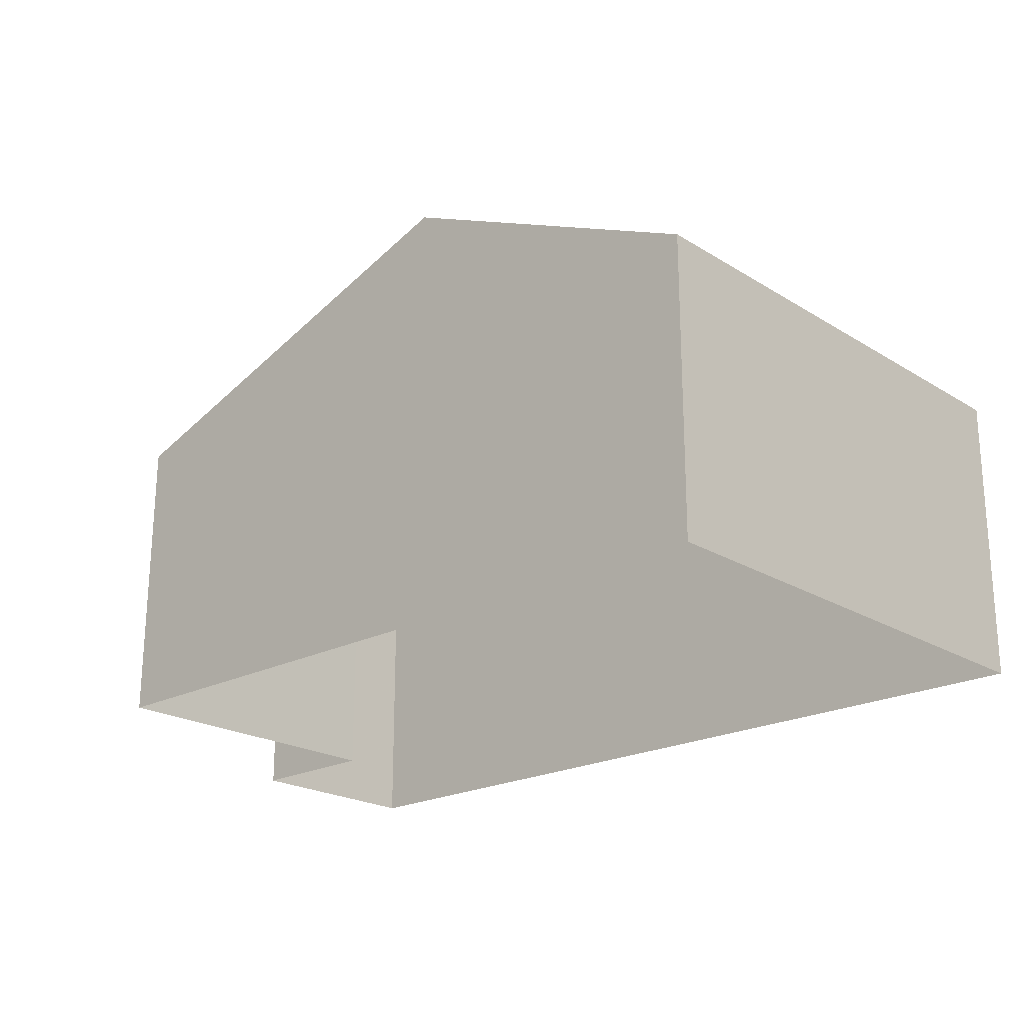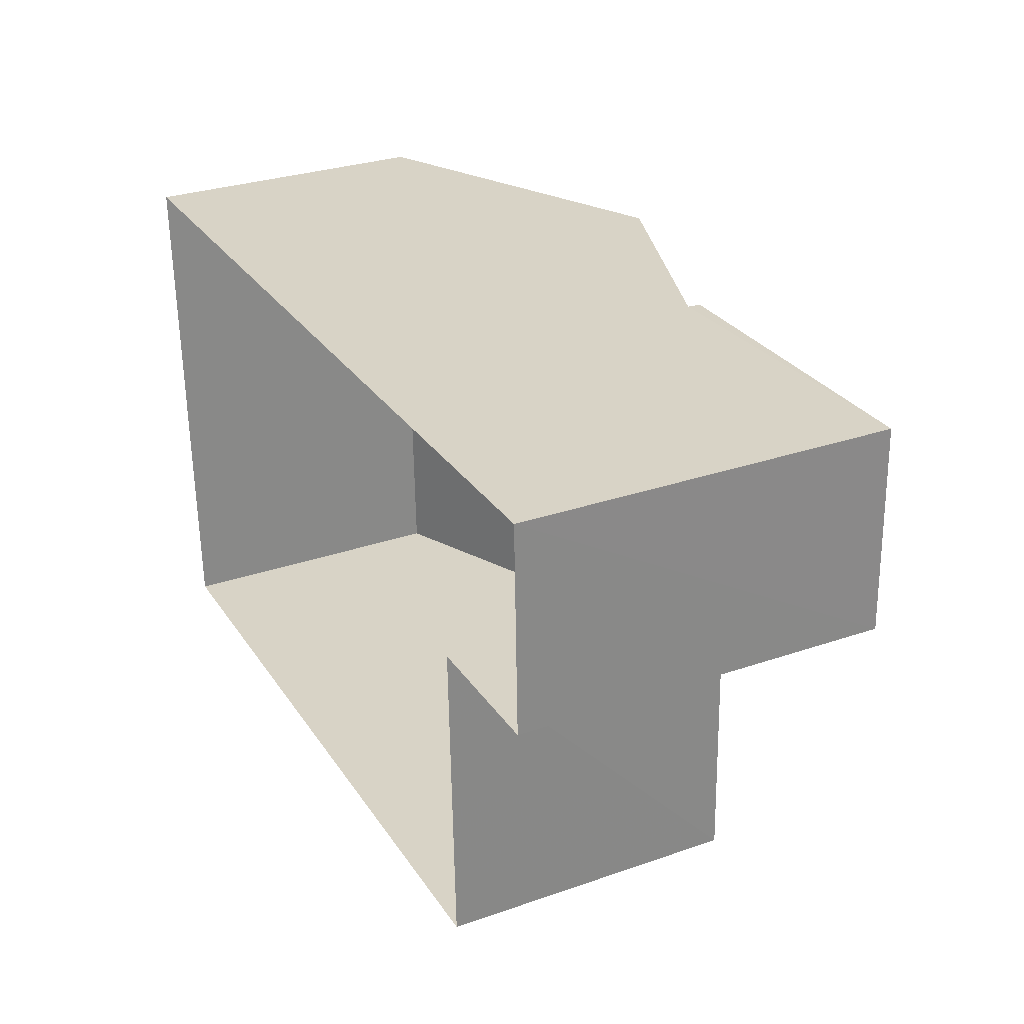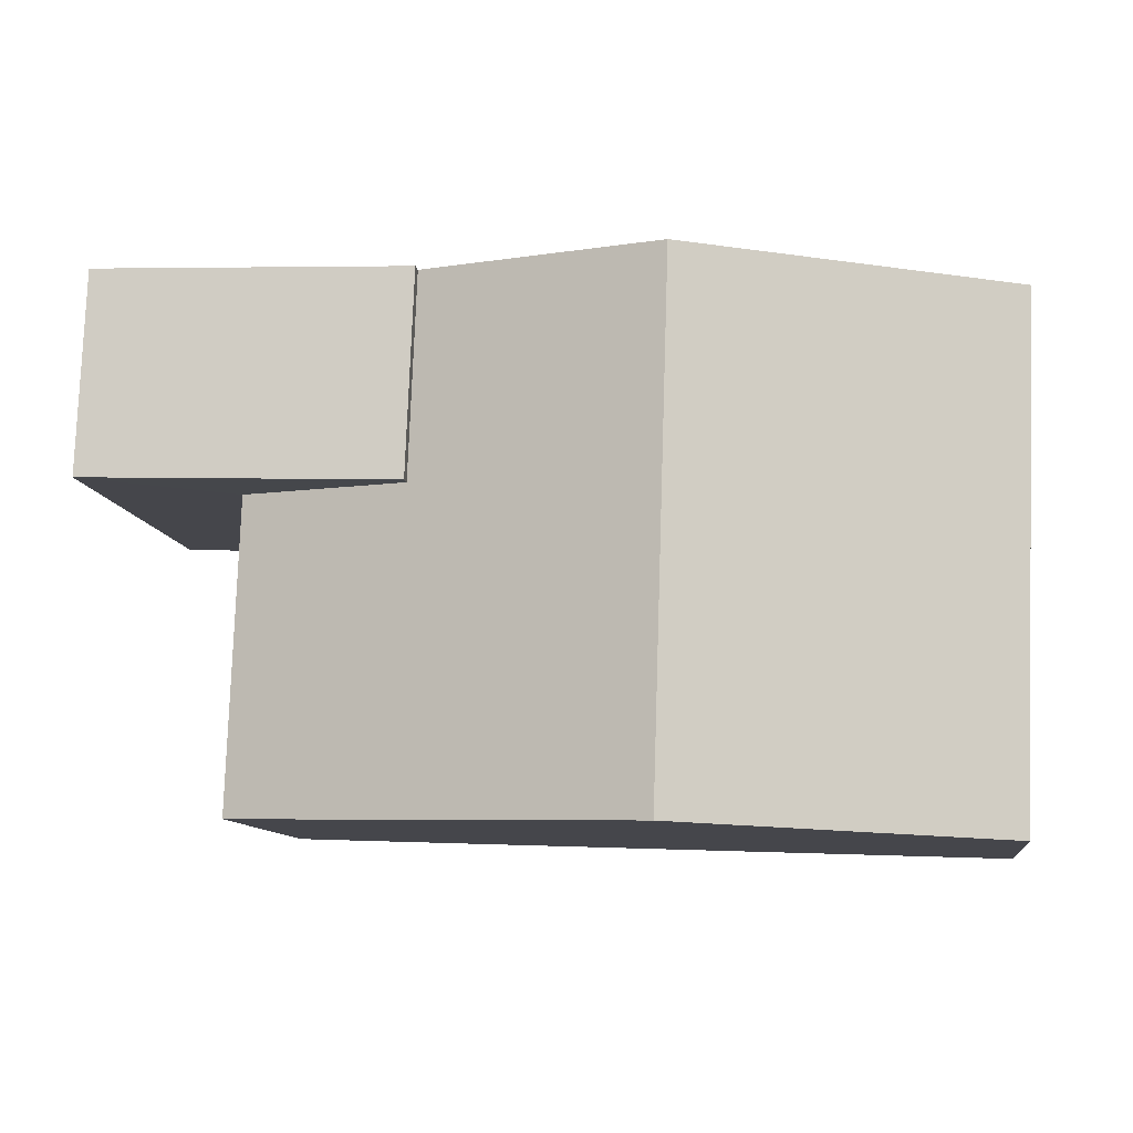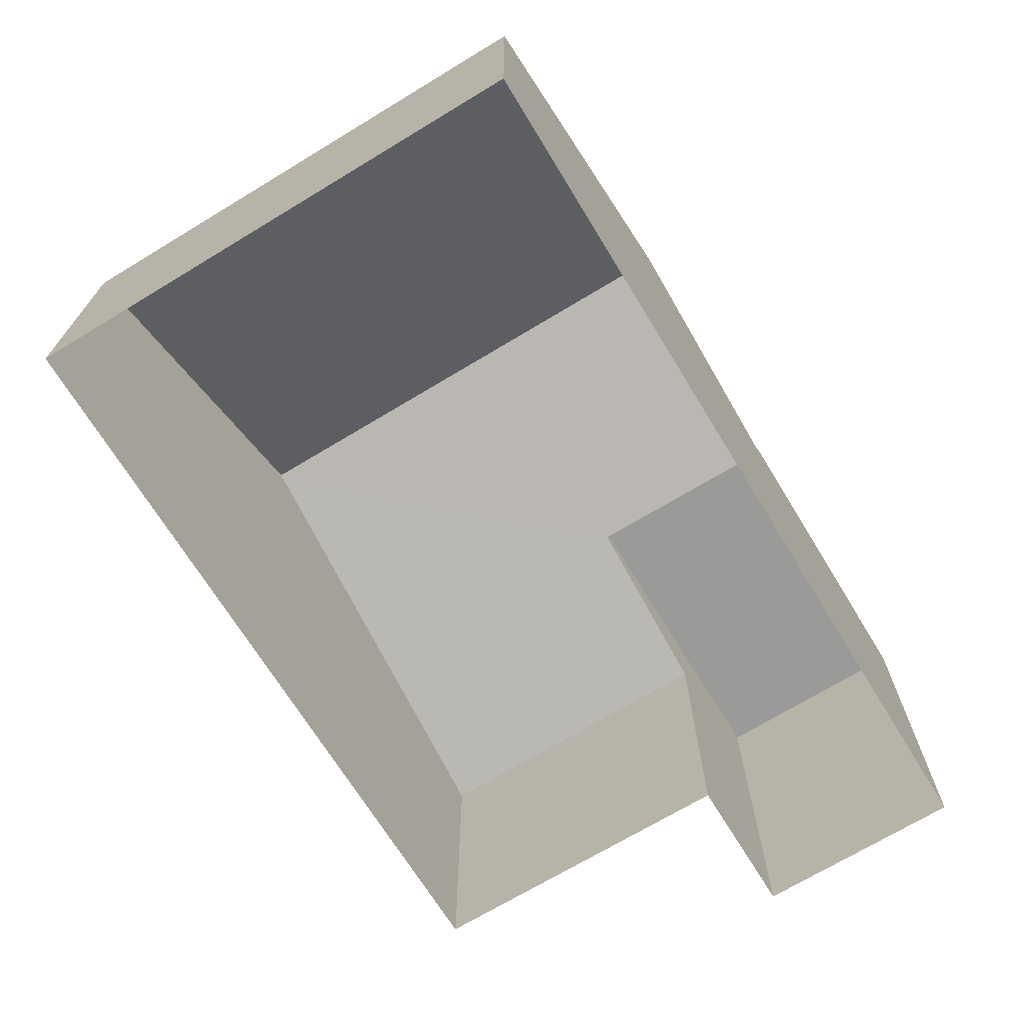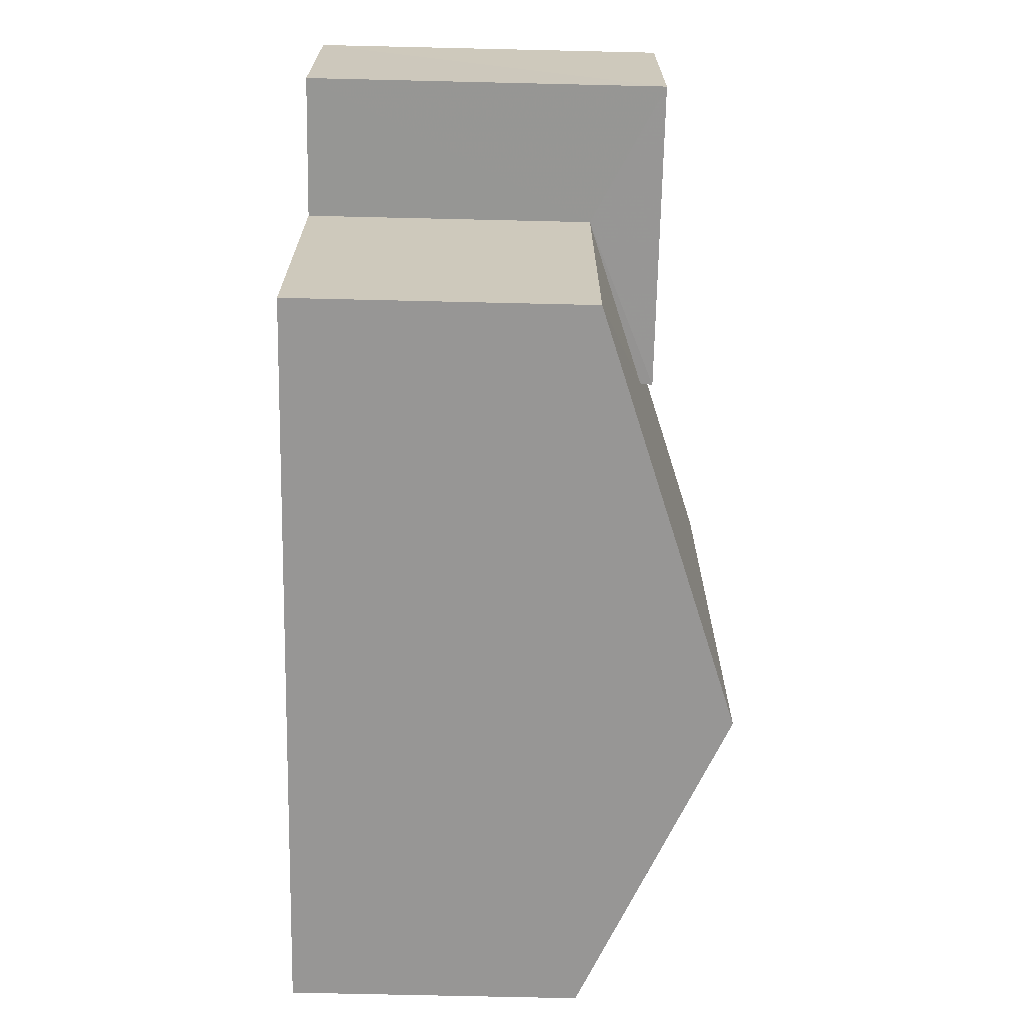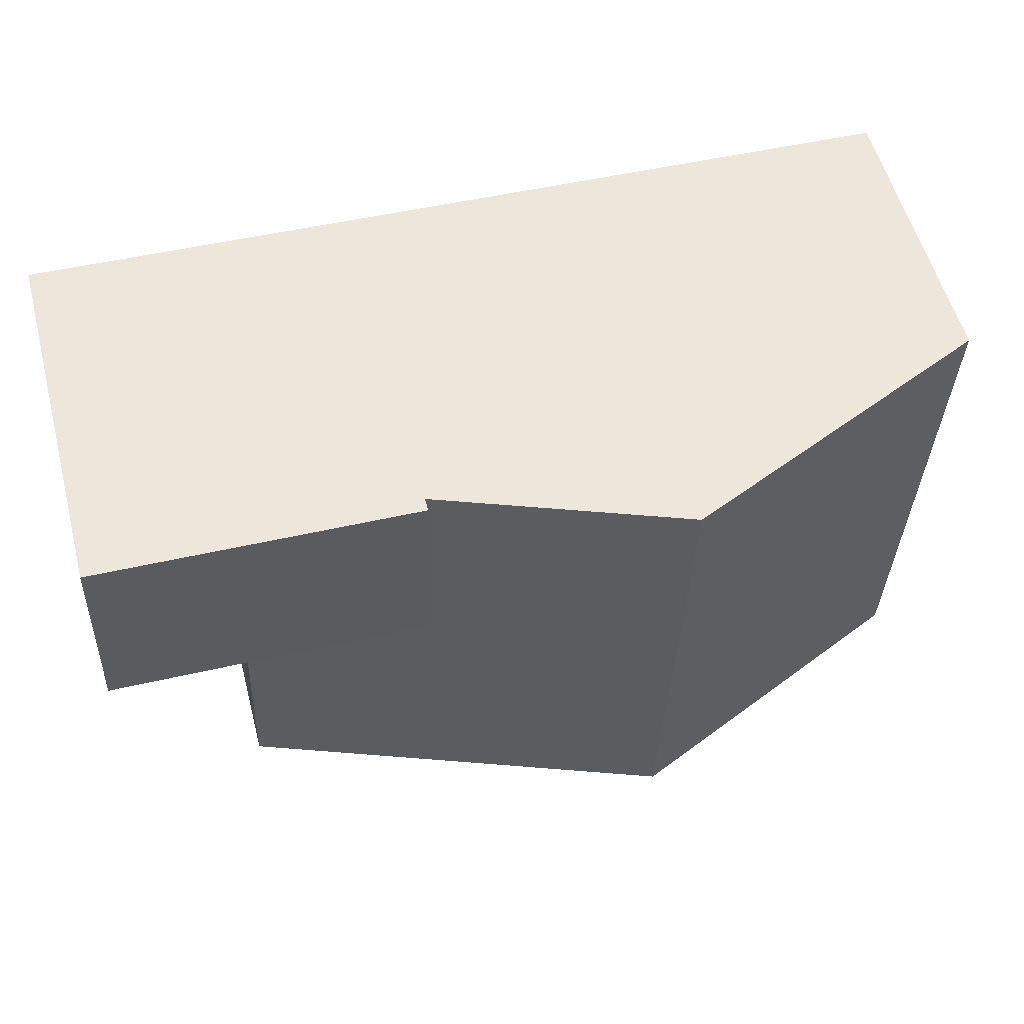
<metadata>
{"format":"obj","ext":"obj","renderer":"f3d","projection":"perspective","resolution":1024,"background":"white","views":[{"elev":-21.5,"azim":40.6,"up":"+Z"},{"elev":30.1,"azim":-116.6,"up":"+Y"},{"elev":-10.4,"azim":8.1,"up":"+Y"},{"elev":-69.1,"azim":119.2,"up":"+Z"},{"elev":-65.9,"azim":-91.2,"up":"+Y"},{"elev":56.0,"azim":-14.8,"up":"+Y"}]}
</metadata>
<code>
v -3.739e+05 -1.034e+05 26.56
v -3.739e+05 -1.034e+05 26.56
v -3.739e+05 -1.034e+05 26.56
v -3.739e+05 -1.034e+05 26.56
v -3.739e+05 -1.034e+05 26.56
v -3.739e+05 -1.034e+05 26.56
v -3.739e+05 -1.034e+05 32.27
v -3.739e+05 -1.034e+05 32.27
v -3.739e+05 -1.034e+05 33.45
v -3.739e+05 -1.034e+05 35.07
v -3.739e+05 -1.034e+05 35.07
v -3.739e+05 -1.034e+05 33.44
v -3.739e+05 -1.034e+05 33.7
v -3.739e+05 -1.034e+05 33.7
v -3.739e+05 -1.034e+05 33.7
v -3.739e+05 -1.034e+05 33.7
v -3.739e+05 -1.034e+05 32.27
v -3.739e+05 -1.034e+05 32.27
f 1 2 3
f 3 2 4
f 4 2 5
f 2 6 5
f 7 8 9
f 8 10 9
f 9 11 12
f 9 10 11
f 13 14 15
f 16 13 15
f 10 17 11
f 10 18 17
f 15 5 6
f 15 14 5
f 6 7 15
f 15 7 16
f 6 2 7
f 16 7 9
f 12 13 16
f 9 12 16
f 18 3 4
f 17 18 4
f 14 13 12
f 14 12 5
f 11 17 4
f 12 11 4
f 12 4 5
f 8 1 10
f 1 3 10
f 3 18 10
f 2 1 8
f 7 2 8

</code>
